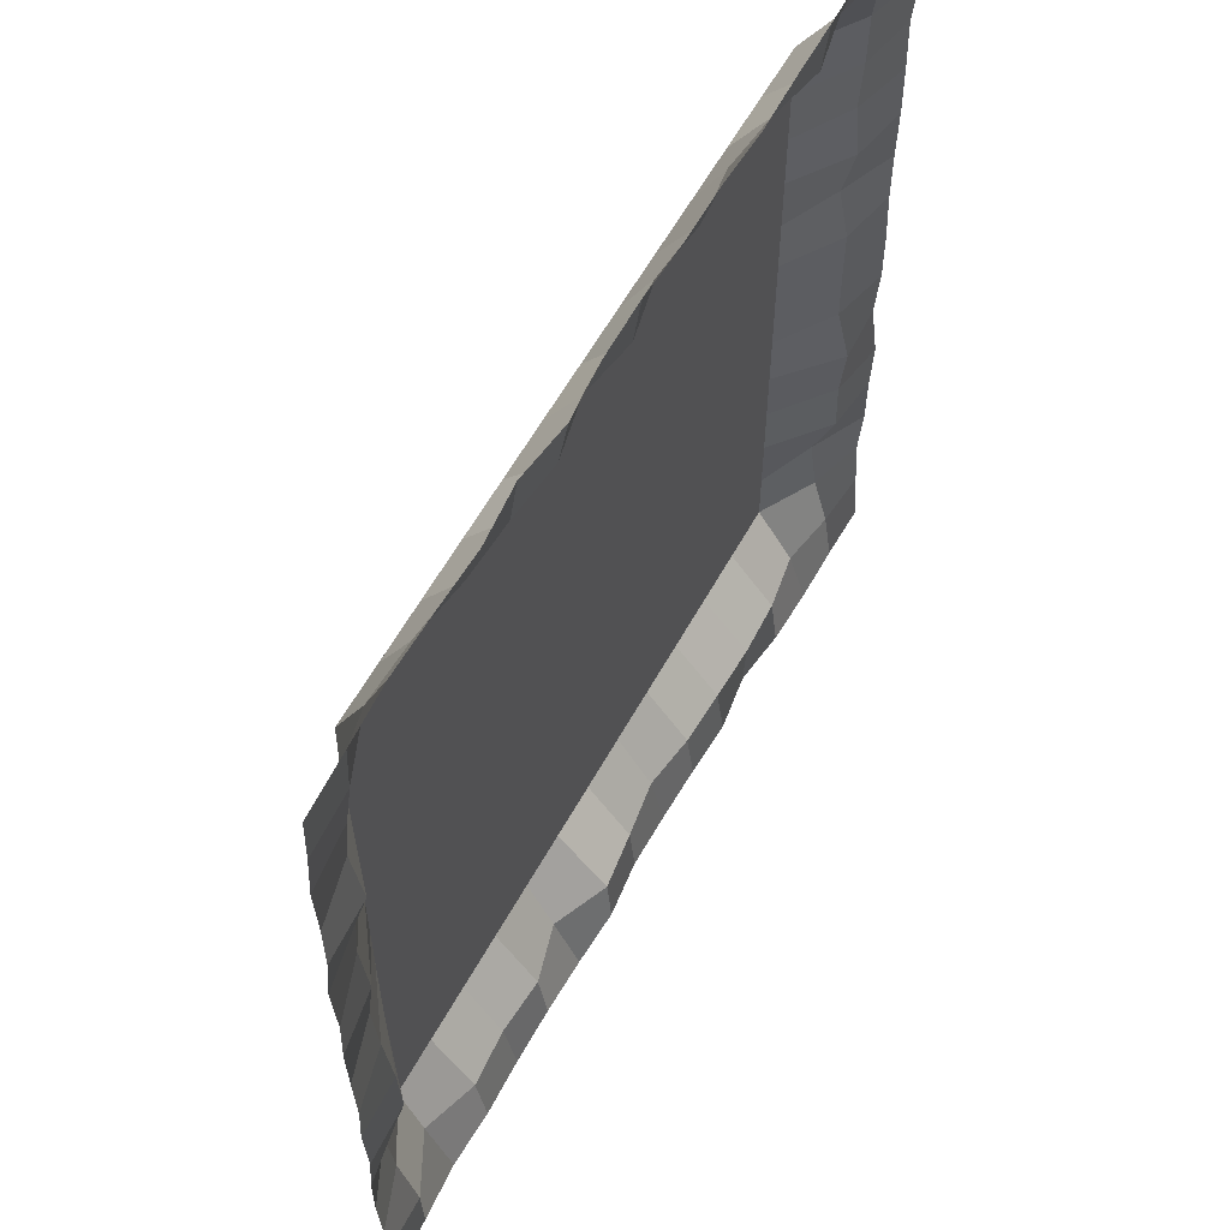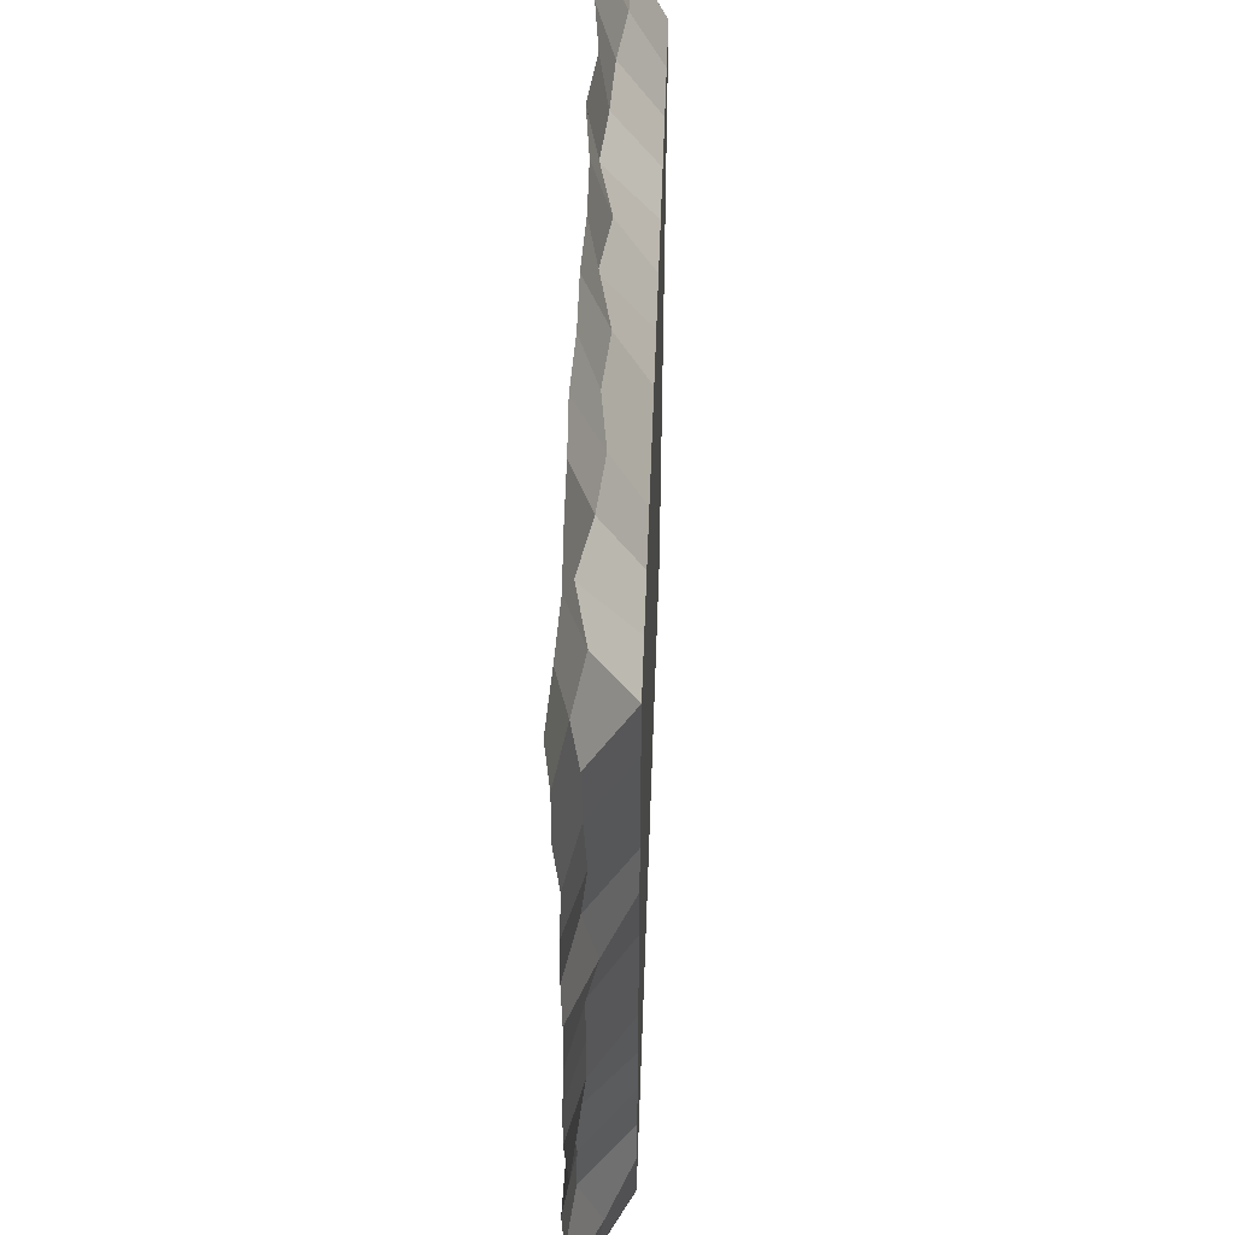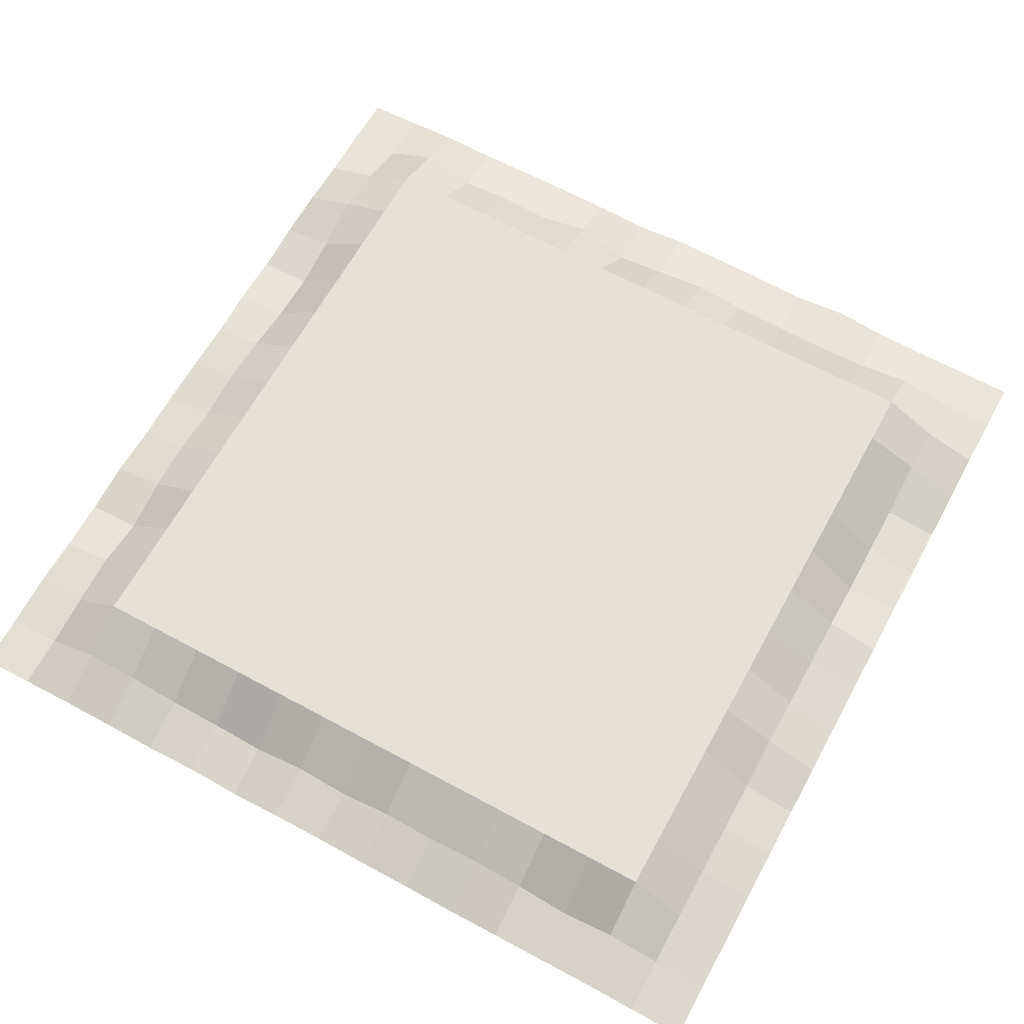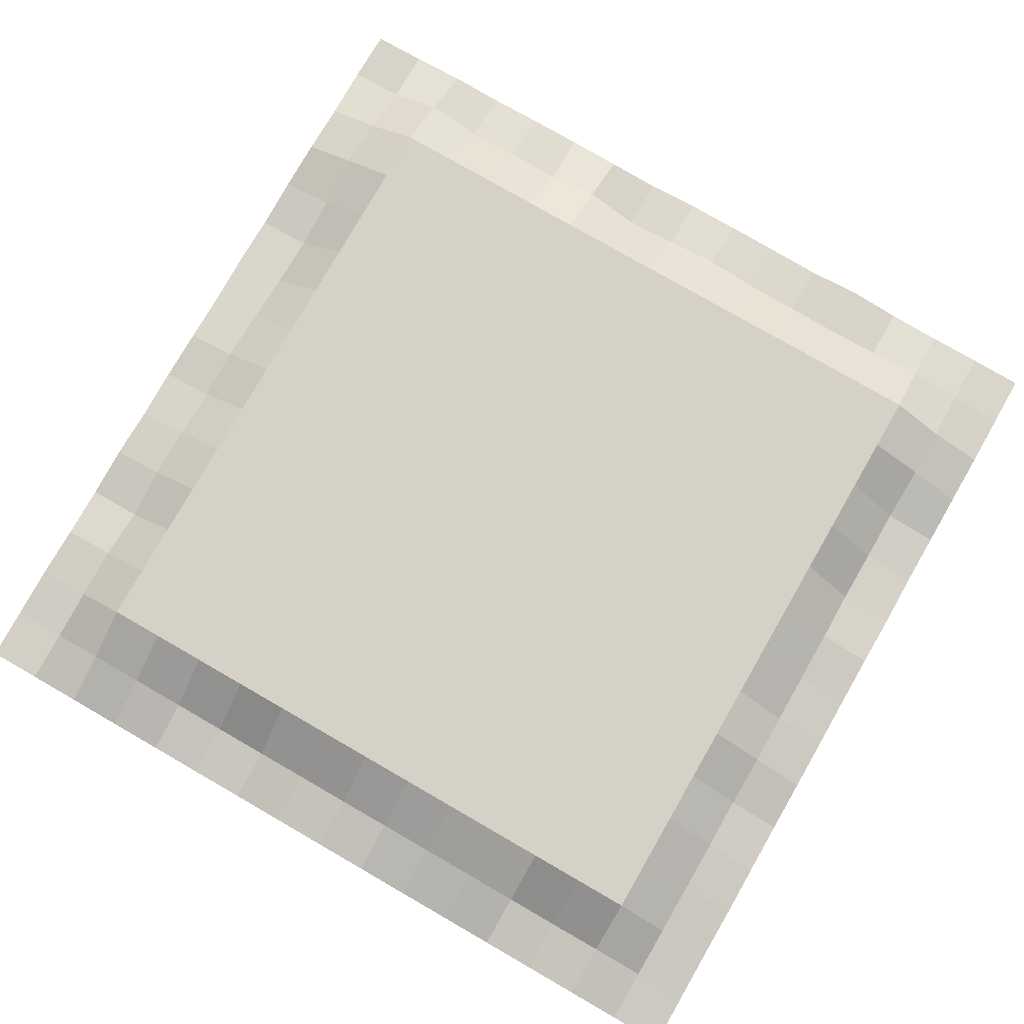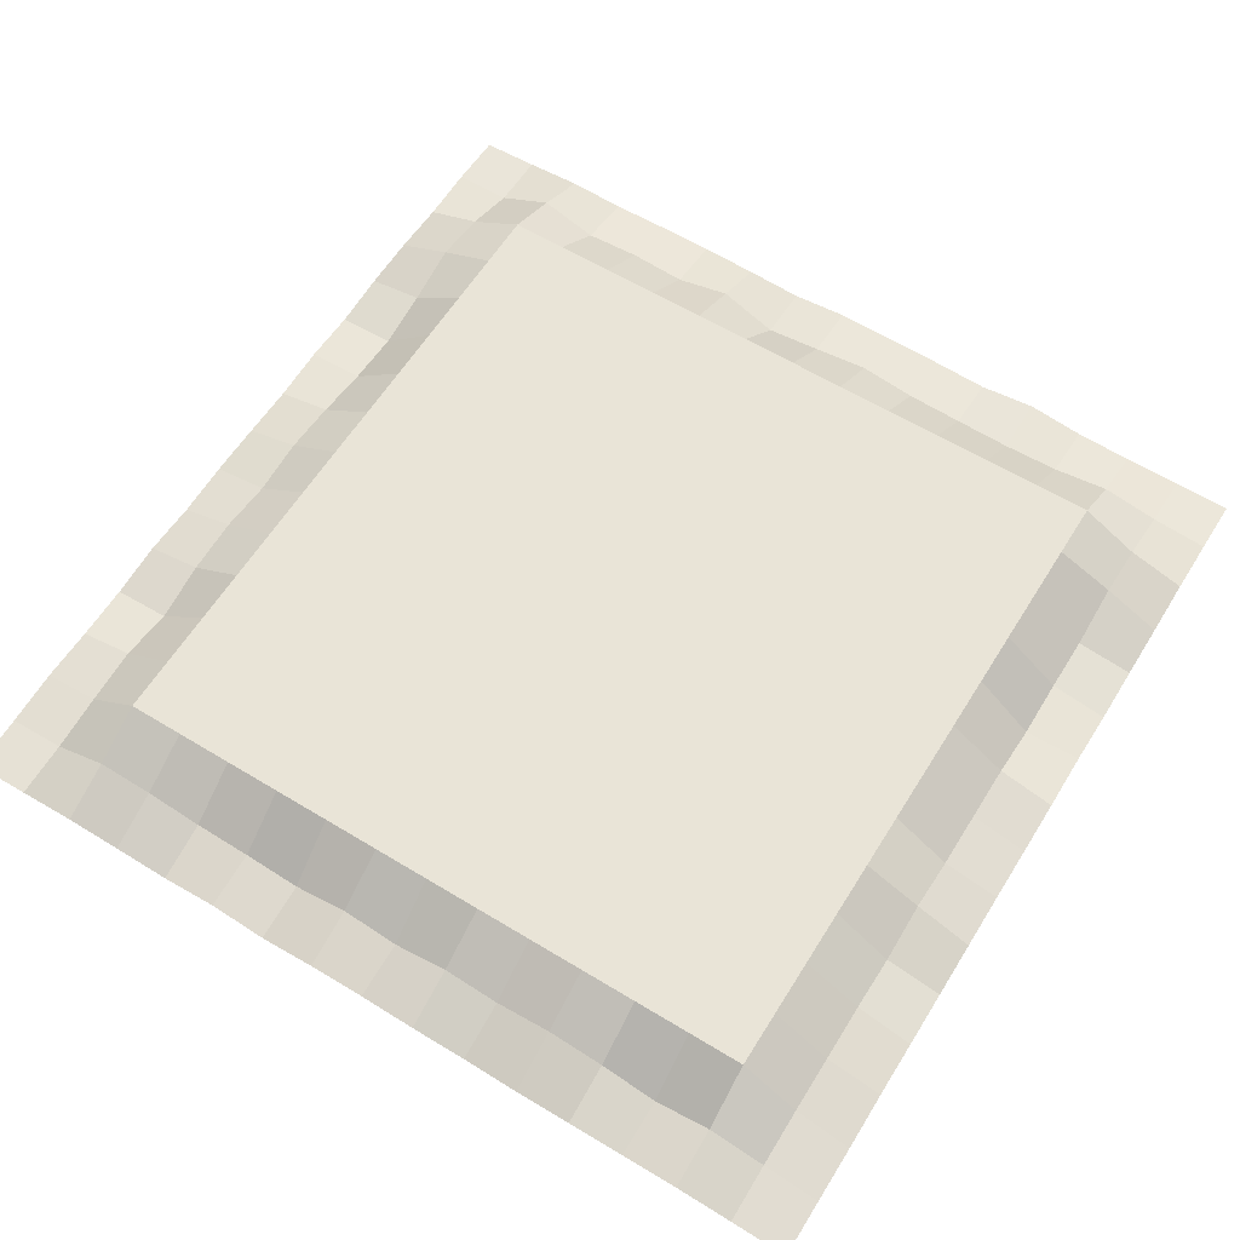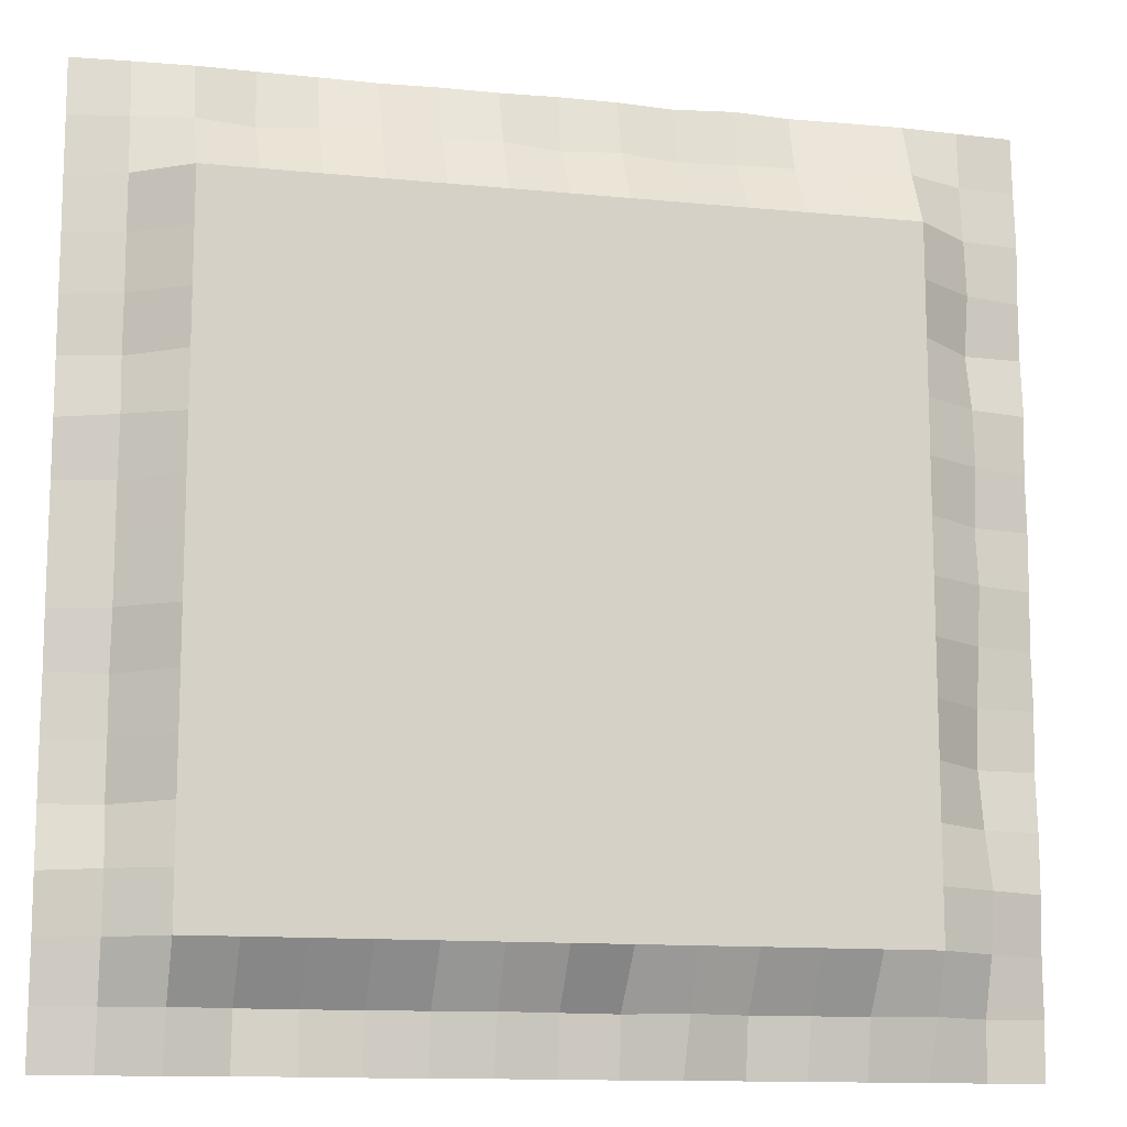
<metadata>
{"format":"obj","ext":"obj","renderer":"f3d","projection":"perspective","resolution":1024,"background":"white","views":[{"elev":60.0,"azim":-61.1,"up":"+Z"},{"elev":51.7,"azim":92.1,"up":"+Z"},{"elev":64.3,"azim":28.7,"up":"+Y"},{"elev":78.8,"azim":29.9,"up":"+Y"},{"elev":61.1,"azim":31.8,"up":"+Y"},{"elev":-12.8,"azim":167.1,"up":"+Z"}]}
</metadata>
<code>
o board
v -16 0 16
v 16 0 16
v -16 0 -16
v 16 0 -16
v -16 0.1808 0
v 0 0.2473 16
v 16 0.1745 0
v 0 0.2473 -16
v 0 2 0
v -16 0.1294 8
v 8 0.1292 16
v 16 0.1304 -8
v -8 0.1838 -16
v -16 0.2056 -8
v -8 0.1099 16
v 16 0.2308 8
v 8 0.3713 -16
v 0 2 -8
v 0 2 8
v -8 2 0
v 8 2 0
v 8 2 8
v -8 2 8
v -8 2 -8
v 8 2 -8
v -16 0.2084 12
v 12 0.2 16
v 16 0.2662 -12
v -12 0.211 -16
v -16 0.1911 -4
v -4 0.04022 16
v 16 0.2418 4
v 4 0.1793 -16
v 0 2 -12
v 0 2 4
v -12 2 0
v 4 2 0
v -16 0.1493 4
v 4 0.1705 16
v 16 0.304 -4
v -4 0.1312 -16
v -16 0.07992 -12
v -12 0.2132 16
v 16 0.1015 12
v 12 0.04444 -16
v 0 2 -4
v 0 2 12
v -4 2 0
v 12 2 0
v 8 2 4
v 8 2 12
v 4 2 8
v 12 2 8
v -8 2 4
v -8 2 12
v -12 2 8
v -4 2 8
v -8 2 -12
v -8 2 -4
v -12 2 -8
v -4 2 -8
v 8 2 -12
v 8 2 -4
v 4 2 -8
v 12 2 -8
v 12 2 -4
v 4 2 -4
v 4 2 -12
v -4 2 -4
v -12 2 -4
v -12 2 -12
v -4 2 12
v -12 2 12
v -12 2 4
v 12 2 12
v 4 2 12
v 4 2 4
v 12 2 4
v -4 2 4
v -4 2 -12
v 12 2 -12
v -16 0.07732 14
v 14 0.1102 16
v 16 0.1594 -14
v -14 0.07848 -16
v -16 0.09653 -2
v -2 0.2248 16
v 16 0.2413 2
v 2 0.2295 -16
v 0 0.446 -14
v 0 2 2
v -14 0.8095 0
v 2 2 0
v -16 0.297 6
v 6 0.07682 16
v 16 0.05425 -6
v -6 0.1835 -16
v -16 0.2037 -10
v -10 0.1744 16
v 16 0.2773 10
v 10 0.1186 -16
v 0 2 -6
v 0 2 10
v -6 2 0
v 10 2 0
v 8 2 2
v 8 2 10
v 2 2 8
v 10 2 8
v -8 2 2
v -8 2 10
v -14 0.2303 8
v -6 2 8
v -8 0.6443 -14
v -8 2 -6
v -14 0.5637 -8
v -6 2 -8
v 8 0.2958 -14
v 8 2 -6
v 2 2 -8
v 10 2 -8
v -16 0.1258 10
v 10 0.1499 16
v 16 0.1367 -10
v -10 0.1326 -16
v -16 0.06618 -6
v -6 0.2955 16
v 16 0.2102 6
v 6 0.08611 -16
v 0 2 -10
v 0 2 6
v -10 2 0
v 6 2 0
v -16 0.2287 2
v 2 0.1585 16
v 16 0.1637 -2
v -2 0.0298 -16
v -16 0.1105 -14
v -14 0.09635 16
v 16 0.1136 14
v 14 0.04676 -16
v 0 2 -2
v 0 0.4961 14
v -2 2 0
v 14 0.6971 0
v 8 2 6
v 8 0.7635 14
v 6 2 8
v 14 0.8029 8
v -8 2 6
v -8 0.6674 14
v -10 2 8
v -2 2 8
v -8 2 -10
v -8 2 -2
v -10 2 -8
v -2 2 -8
v 8 2 -10
v 8 2 -2
v 6 2 -8
v 14 0.3632 -8
v 12 2 -6
v 12 2 -2
v 10 2 -4
v 14 0.2179 -4
v 4 2 -6
v 4 2 -2
v 2 2 -4
v 6 2 -4
v 4 0.4433 -14
v 4 2 -10
v 2 2 -12
v 6 2 -12
v -4 2 -6
v -4 2 -2
v -6 2 -4
v -2 2 -4
v -12 2 -6
v -12 2 -2
v -14 0.2766 -4
v -10 2 -4
v -12 1.167 -14
v -12 2 -10
v -14 0.8381 -12
v -10 2 -12
v -4 2 10
v -4 0.37 14
v -6 2 12
v -2 2 12
v -12 2 10
v -12 1.02 14
v -14 0.435 12
v -10 2 12
v -12 2 2
v -12 2 6
v -14 0.8528 4
v -10 2 4
v 12 2 10
v 12 0.7677 14
v 10 2 12
v 14 0.6704 12
v 4 2 10
v 4 0.7409 14
v 2 2 12
v 6 2 12
v 4 2 2
v 4 2 6
v 2 2 4
v 6 2 4
v 12 2 2
v 12 2 6
v 10 2 4
v 14 1.064 4
v -4 2 2
v -4 2 6
v -6 2 4
v -2 2 4
v -4 1.059 -14
v -4 2 -10
v -6 2 -12
v -2 2 -12
v 12 0.6902 -14
v 12 2 -10
v 10 2 -12
v 14 0.8757 -12
v 14 1.139 -10
v 10 2 -10
v 10 0.3642 -14
v -2 2 -10
v -6 2 -10
v -6 0.51 -14
v -2 2 6
v -6 2 6
v -6 2 2
v 14 0.6164 6
v 10 2 6
v 10 2 2
v 6 2 6
v 2 2 6
v 2 2 2
v 6 0.9719 14
v 2 0.9365 14
v 2 2 10
v 14 0.4388 14
v 10 0.3506 14
v 10 2 10
v -10 2 6
v -14 0.7208 6
v -14 0.5843 2
v -10 0.9417 14
v -14 0.1932 14
v -14 0.6168 10
v -2 0.8155 14
v -6 0.567 14
v -6 2 10
v -10 2 -10
v -14 1.144 -10
v -14 0.145 -14
v -10 2 -2
v -14 0.6037 -2
v -14 0.1528 -6
v -2 2 -2
v -6 2 -2
v -6 2 -6
v 6 2 -10
v 2 2 -10
v 2 0.7327 -14
v 6 2 -2
v 2 2 -2
v 2 2 -6
v 14 0.6788 -2
v 10 2 -2
v 10 2 -6
v 14 0.4043 -6
v 6 2 -6
v 6 0.3579 -14
v -2 2 -6
v -10 2 -6
v -10 0.5072 -14
v -2 2 10
v -10 2 10
v -10 2 2
v 14 0.7017 10
v 6 2 10
v 6 2 2
v 14 0.6853 2
v -2 2 2
v -2 0.1906 -14
v 14 0.3354 -14
f 289 84 4 141
f 288 90 8 137
f 287 91 9 144
f 286 88 7 145
f 285 106 21 133
f 284 107 22 148
f 283 100 16 149
f 282 110 20 132
f 281 111 23 152
f 280 103 19 153
f 279 114 13 125
f 278 115 24 156
f 277 102 18 157
f 276 118 17 129
f 275 119 25 160
f 274 96 12 161
f 273 162 65 121
f 272 163 66 164
f 271 136 40 165
f 270 166 64 120
f 269 167 67 168
f 268 159 63 169
f 267 170 33 89
f 266 171 68 172
f 265 158 62 173
f 264 174 61 117
f 263 175 69 176
f 262 142 46 177
f 261 178 60 116
f 260 179 70 180
f 259 155 59 181
f 258 182 29 85
f 257 183 71 184
f 256 154 58 185
f 255 186 57 113
f 254 187 72 188
f 253 143 47 189
f 252 190 56 112
f 251 191 73 192
f 250 151 55 193
f 249 194 36 92
f 248 195 74 196
f 247 150 54 197
f 246 198 53 109
f 245 199 75 200
f 244 140 44 201
f 243 202 52 108
f 242 203 76 204
f 241 147 51 205
f 240 206 37 93
f 239 207 77 208
f 238 146 50 209
f 237 210 49 105
f 236 211 78 212
f 235 128 32 213
f 234 214 48 104
f 233 215 79 216
f 232 131 35 217
f 231 218 41 97
f 230 219 80 220
f 229 130 34 221
f 228 222 45 101
f 227 223 81 224
f 226 124 28 225
f 223 226 225 81
f 65 161 226 223
f 161 12 124 226
f 158 227 224 62
f 25 121 227 158
f 121 65 223 227
f 118 228 101 17
f 62 224 228 118
f 224 81 222 228
f 219 229 221 80
f 61 157 229 219
f 157 18 130 229
f 154 230 220 58
f 24 117 230 154
f 117 61 219 230
f 114 231 97 13
f 58 220 231 114
f 220 80 218 231
f 215 232 217 79
f 57 153 232 215
f 153 19 131 232
f 150 233 216 54
f 23 113 233 150
f 113 57 215 233
f 110 234 104 20
f 54 216 234 110
f 216 79 214 234
f 211 235 213 78
f 53 149 235 211
f 149 16 128 235
f 146 236 212 50
f 22 109 236 146
f 109 53 211 236
f 106 237 105 21
f 50 212 237 106
f 212 78 210 237
f 207 238 209 77
f 52 148 238 207
f 148 22 146 238
f 131 239 208 35
f 19 108 239 131
f 108 52 207 239
f 91 240 93 9
f 35 208 240 91
f 208 77 206 240
f 203 241 205 76
f 39 95 241 203
f 95 11 147 241
f 143 242 204 47
f 6 135 242 143
f 135 39 203 242
f 103 243 108 19
f 47 204 243 103
f 204 76 202 243
f 199 244 201 75
f 27 83 244 199
f 83 2 140 244
f 147 245 200 51
f 11 123 245 147
f 123 27 199 245
f 107 246 109 22
f 51 200 246 107
f 200 75 198 246
f 195 247 197 74
f 56 152 247 195
f 152 23 150 247
f 94 248 196 38
f 10 112 248 94
f 112 56 195 248
f 134 249 92 5
f 38 196 249 134
f 196 74 194 249
f 191 250 193 73
f 43 99 250 191
f 99 15 151 250
f 82 251 192 26
f 1 139 251 82
f 139 43 191 251
f 122 252 112 10
f 26 192 252 122
f 192 73 190 252
f 187 253 189 72
f 31 87 253 187
f 87 6 143 253
f 151 254 188 55
f 15 127 254 151
f 127 31 187 254
f 111 255 113 23
f 55 188 255 111
f 188 72 186 255
f 183 256 185 71
f 60 156 256 183
f 156 24 154 256
f 98 257 184 42
f 14 116 257 98
f 116 60 183 257
f 138 258 85 3
f 42 184 258 138
f 184 71 182 258
f 179 259 181 70
f 36 132 259 179
f 132 20 155 259
f 86 260 180 30
f 5 92 260 86
f 92 36 179 260
f 126 261 116 14
f 30 180 261 126
f 180 70 178 261
f 175 262 177 69
f 48 144 262 175
f 144 9 142 262
f 155 263 176 59
f 20 104 263 155
f 104 48 175 263
f 115 264 117 24
f 59 176 264 115
f 176 69 174 264
f 171 265 173 68
f 64 160 265 171
f 160 25 158 265
f 130 266 172 34
f 18 120 266 130
f 120 64 171 266
f 90 267 89 8
f 34 172 267 90
f 172 68 170 267
f 167 268 169 67
f 37 133 268 167
f 133 21 159 268
f 142 269 168 46
f 9 93 269 142
f 93 37 167 269
f 102 270 120 18
f 46 168 270 102
f 168 67 166 270
f 163 271 165 66
f 49 145 271 163
f 145 7 136 271
f 159 272 164 63
f 21 105 272 159
f 105 49 163 272
f 119 273 121 25
f 63 164 273 119
f 164 66 162 273
f 162 274 161 65
f 66 165 274 162
f 165 40 96 274
f 166 275 160 64
f 67 169 275 166
f 169 63 119 275
f 170 276 129 33
f 68 173 276 170
f 173 62 118 276
f 174 277 157 61
f 69 177 277 174
f 177 46 102 277
f 178 278 156 60
f 70 181 278 178
f 181 59 115 278
f 182 279 125 29
f 71 185 279 182
f 185 58 114 279
f 186 280 153 57
f 72 189 280 186
f 189 47 103 280
f 190 281 152 56
f 73 193 281 190
f 193 55 111 281
f 194 282 132 36
f 74 197 282 194
f 197 54 110 282
f 198 283 149 53
f 75 201 283 198
f 201 44 100 283
f 202 284 148 52
f 76 205 284 202
f 205 51 107 284
f 206 285 133 37
f 77 209 285 206
f 209 50 106 285
f 210 286 145 49
f 78 213 286 210
f 213 32 88 286
f 214 287 144 48
f 79 217 287 214
f 217 35 91 287
f 218 288 137 41
f 80 221 288 218
f 221 34 90 288
f 222 289 141 45
f 81 225 289 222
f 225 28 84 289

</code>
